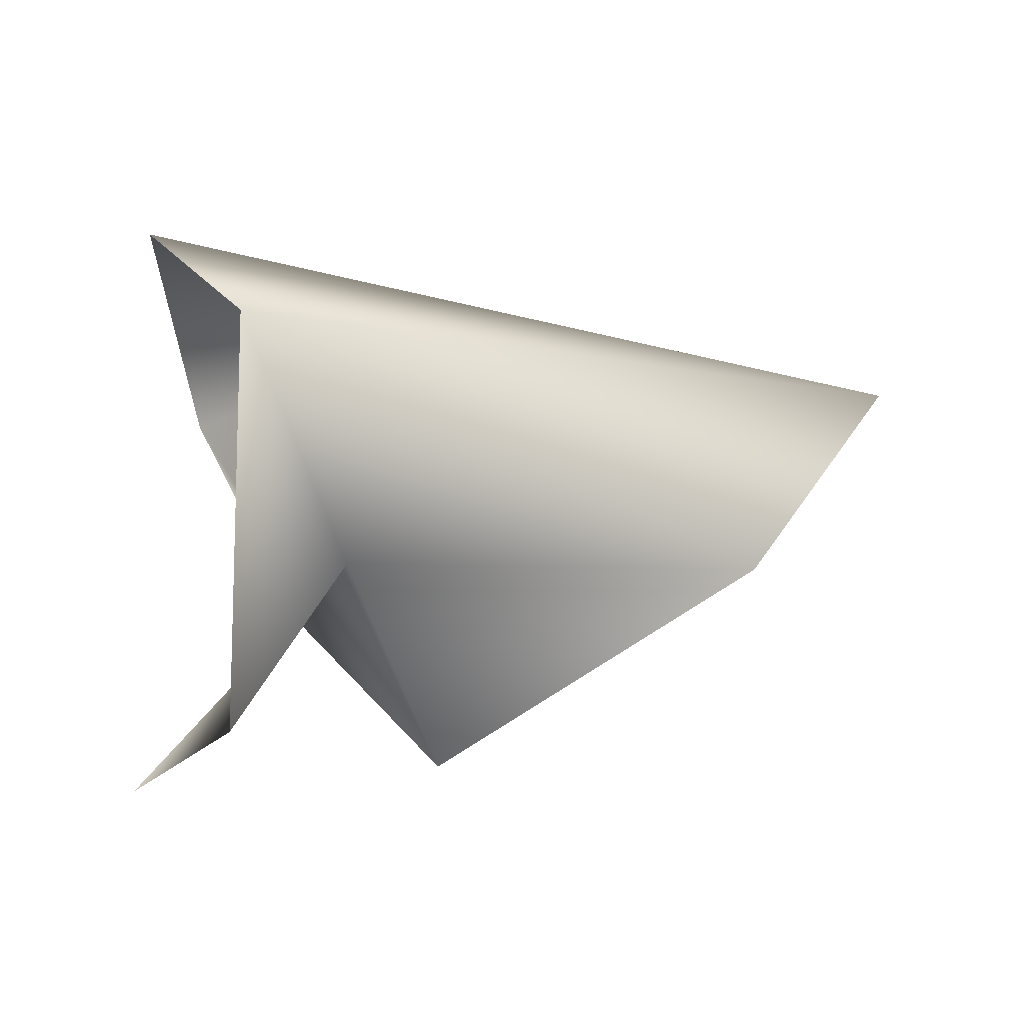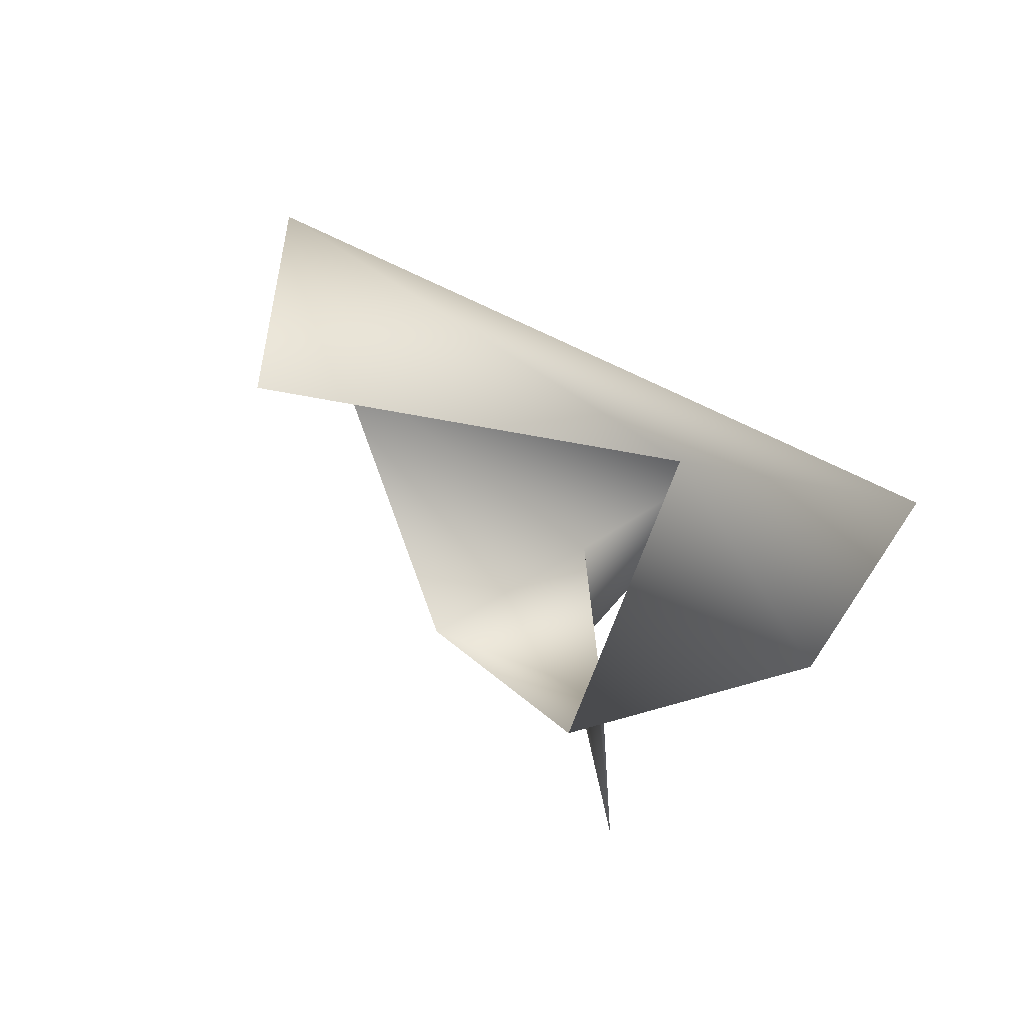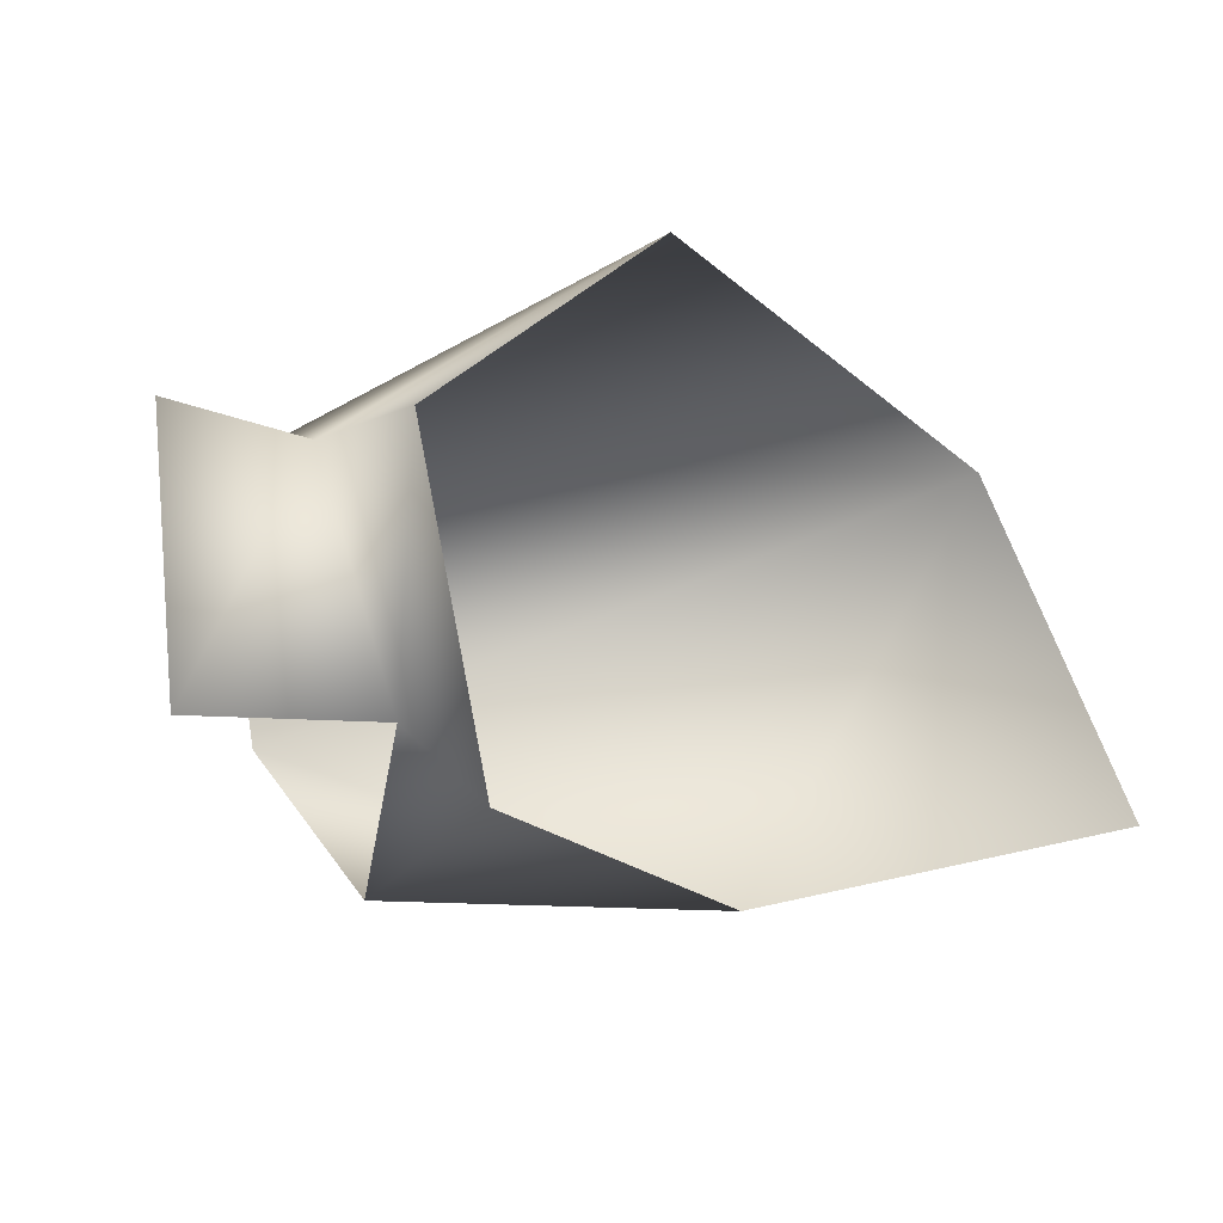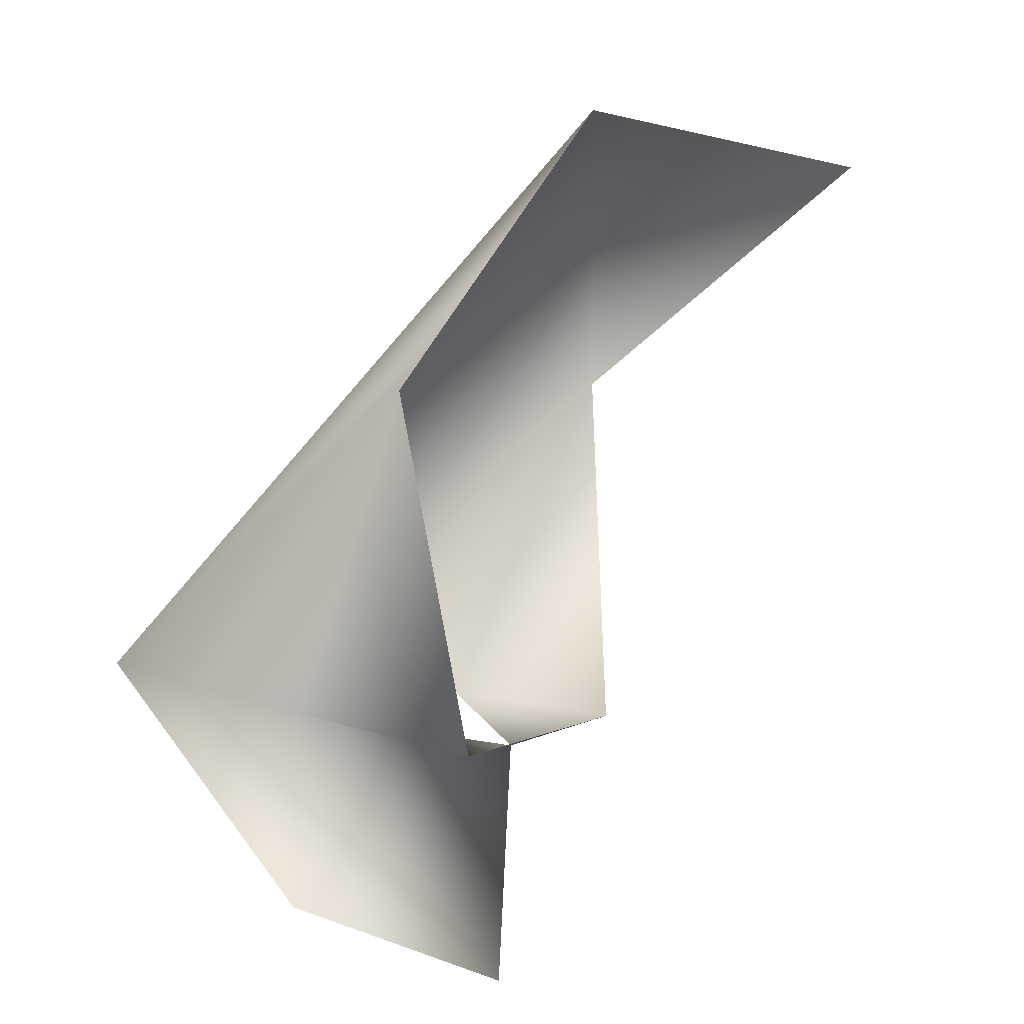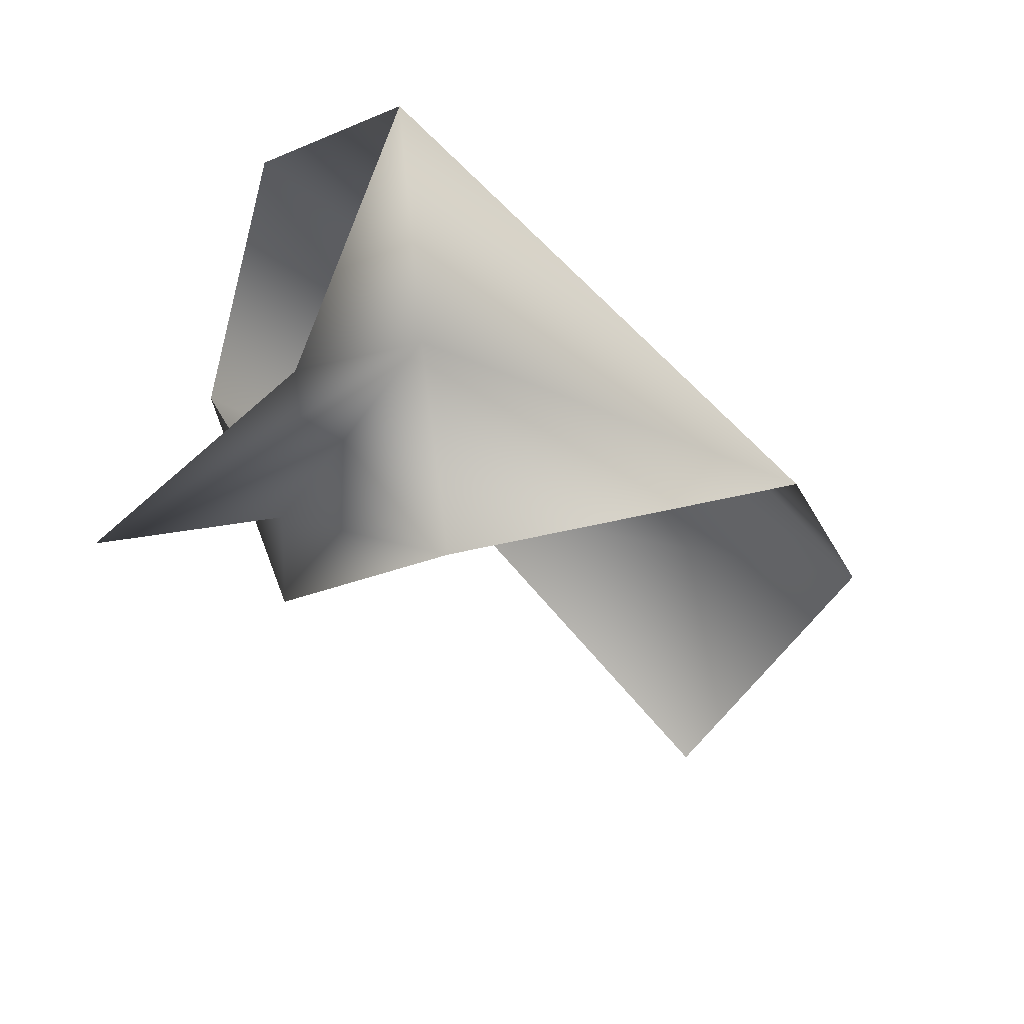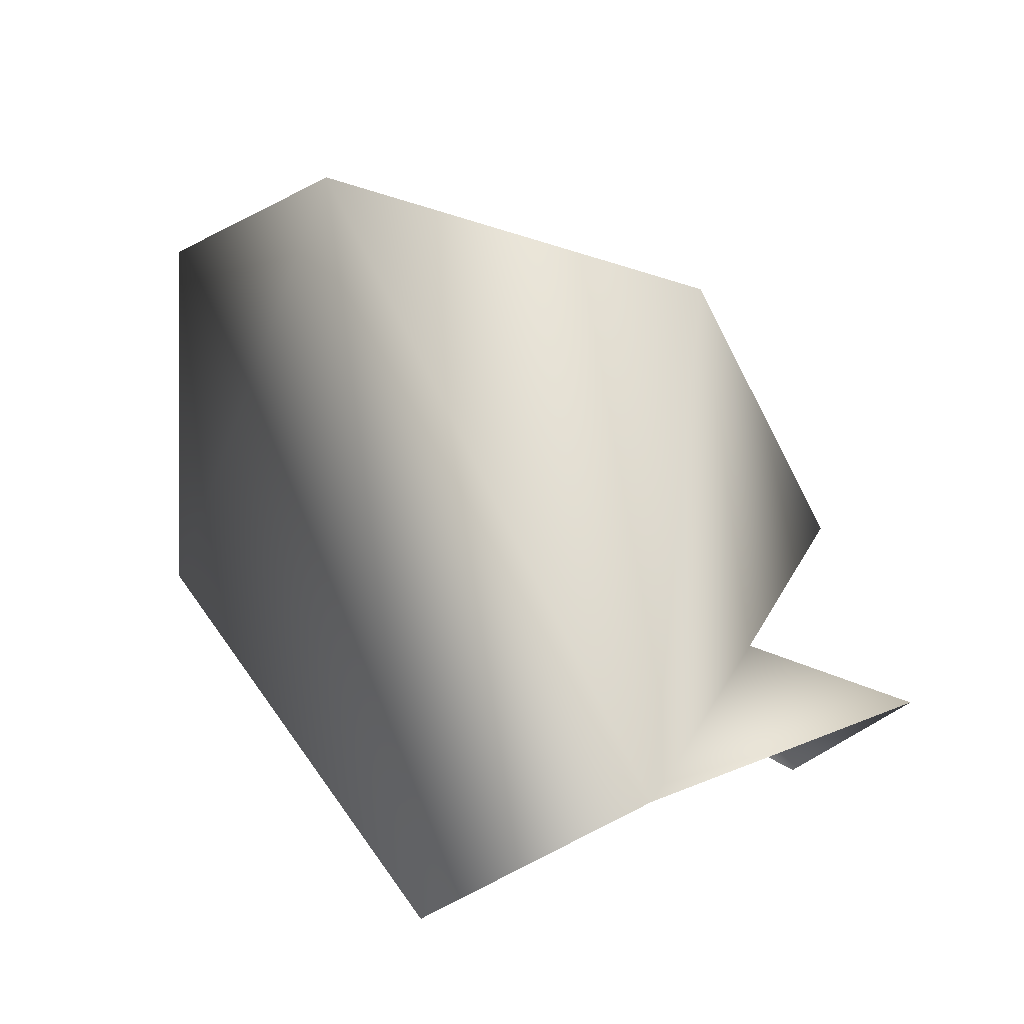
<metadata>
{"format":"obj","ext":"obj","renderer":"f3d","projection":"perspective","resolution":1024,"background":"white","views":[{"elev":-41.1,"azim":152.2,"up":"+Z"},{"elev":-24.6,"azim":-27.9,"up":"+Y"},{"elev":-37.0,"azim":-163.6,"up":"+Y"},{"elev":-58.6,"azim":-133.2,"up":"+Z"},{"elev":-75.9,"azim":132.4,"up":"+Z"},{"elev":71.0,"azim":80.4,"up":"+Y"}]}
</metadata>
<code>
v 28 -2 20
v 15 11 10
v 11 -2 18
v 45 11 1
v 38 6 -5
v 24 13 -5
v 38 6 -5
v 32 2 -10
v 24 13 -5
v 45 11 1
v 24 13 -5
v 15 11 10
v 38 6 -5
v 36 -4 0
v 32 2 -10
v 36 -4 0
v 33 -7 2
v 32 2 -10
v 36 -4 0
v 41 -5 10
v 33 -7 2
v 41 -5 10
v 28 -2 20
v 33 -7 2
v 41 -5 10
v 47 4 11
v 28 -2 20
v 47 4 11
v 15 11 10
v 28 -2 20
v 47 4 11
v 45 11 1
v 15 11 10
v 41 3 -12
v 38 6 -5
v 45 11 1
v 41 3 -12
v 41 -8 -8
v 38 6 -5
v 41 -8 -8
v 36 -4 0
v 38 6 -5
f 1 2 3
f 4 5 6
f 7 8 9
f 10 11 12
f 13 14 15
f 16 17 18
f 19 20 21
f 22 23 24
f 25 26 27
f 28 29 30
f 31 32 33
f 34 35 36
f 37 38 39
f 40 41 42

</code>
